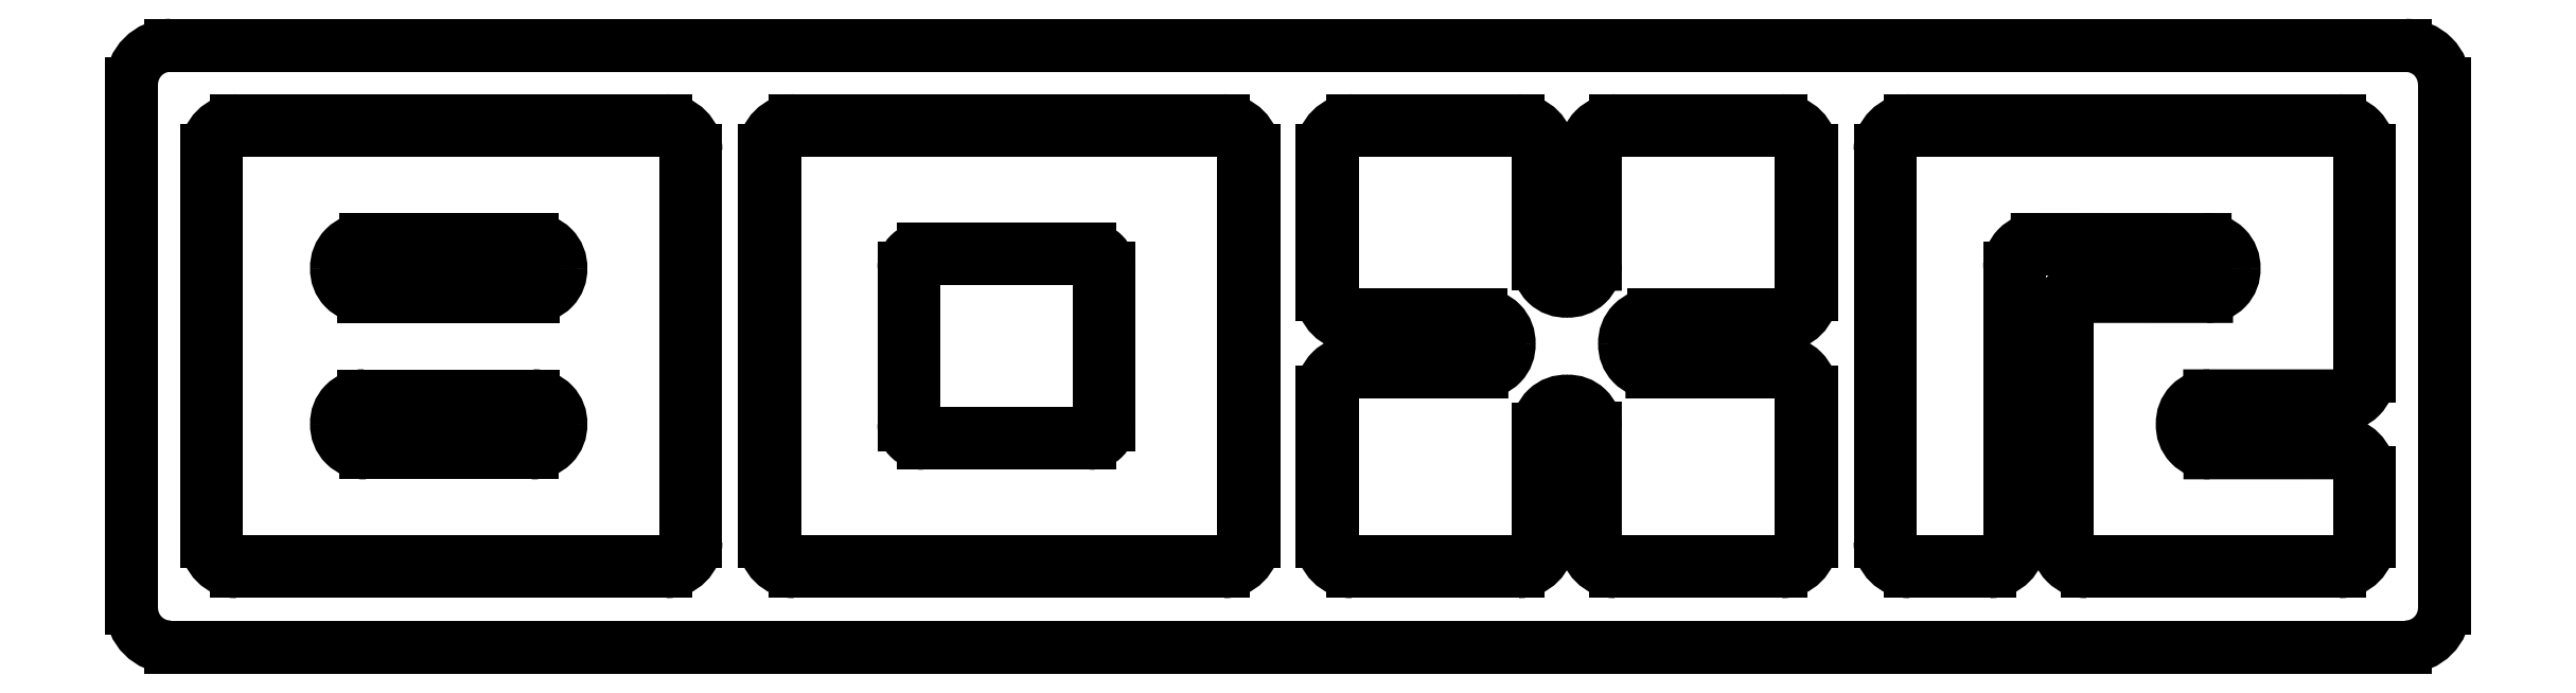
<metadata>
{"format":"dxf","ext":"dxf","renderer":"ezdxf+matplotlib","layout":"modelspace","background":"white","min_lineweight":24,"dpi":150}
</metadata>
<code>
0
SECTION
2
ENTITIES
0
ARC
8
0
10
-10.01
20
7.864
30
0
40
0.4177
50
262.5
51
4.436
0
LINE
8
0
10
-9.589
20
7.896
30
0
11
-9.589
21
15.99
31
0
0
LINE
8
0
10
-18.66
20
16.94
30
0
11
-10.06
21
16.94
31
0
0
LINE
8
0
10
-59.42
20
25.44
30
0
11
-59.42
21
-1.556
31
0
0
ARC
8
0
10
-57.42
20
-1.556
30
0
40
2
50
180
51
270
0
LINE
8
0
10
-57.42
20
-3.556
30
0
11
57.69
21
-3.556
31
0
0
ARC
8
0
10
57.69
20
-1.556
30
0
40
2
50
270
51
0
0
LINE
8
0
10
59.69
20
-1.556
30
0
11
59.69
21
25.44
31
0
0
ARC
8
0
10
57.69
20
25.44
30
0
40
2
50
5.09e-14
51
90
0
LINE
8
0
10
57.69
20
27.44
30
0
11
-57.42
21
27.44
31
0
0
ARC
8
0
10
-57.42
20
25.44
30
0
40
2
50
90
51
180
0
ARC
8
0
10
-47.43
20
7.879
30
0
40
1.43
50
177.7
51
272.4
0
LINE
8
0
10
-47.37
20
6.45
30
0
11
-38.8
21
6.45
31
0
0
ARC
8
0
10
-38.74
20
7.879
30
0
40
1.43
50
267.6
51
2.26
0
ARC
8
0
10
-38.7
20
7.995
30
0
40
1.389
50
357.5
51
91.03
0
LINE
8
0
10
-38.72
20
9.384
30
0
11
-47.44
21
9.384
31
0
0
ARC
8
0
10
-47.47
20
7.995
30
0
40
1.39
50
88.97
51
182.5
0
ARC
8
0
10
-38.74
20
16.01
30
0
40
1.43
50
357.7
51
92.44
0
LINE
8
0
10
-38.8
20
17.44
30
0
11
-47.37
21
17.44
31
0
0
ARC
8
0
10
-47.43
20
16.01
30
0
40
1.43
50
87.56
51
182.3
0
ARC
8
0
10
-47.47
20
15.89
30
0
40
1.389
50
177.5
51
271
0
LINE
8
0
10
-47.44
20
14.5
30
0
11
-38.72
21
14.5
31
0
0
ARC
8
0
10
-38.7
20
15.89
30
0
40
1.39
50
269
51
2.459
0
LINE
8
0
10
-38.79
20
16.94
30
0
11
-47.37
21
16.94
31
0
0
ARC
8
0
10
-47.43
20
16.01
30
0
40
0.932
50
86.83
51
183.3
0
ARC
8
0
10
-47.46
20
15.9
30
0
40
0.8969
50
176.6
51
271.5
0
LINE
8
0
10
-47.44
20
15
30
0
11
-38.78
21
15.01
31
0
0
ARC
8
0
10
-38.73
20
15.92
30
0
40
0.9195
50
267
51
1.912
0
ARC
8
0
10
-38.74
20
16.01
30
0
40
0.932
50
356.7
51
93.17
0
LINE
8
0
10
-47.37
20
6.95
30
0
11
-38.79
21
6.95
31
0
0
ARC
8
0
10
-38.74
20
7.881
30
0
40
0.932
50
266.8
51
3.31
0
ARC
8
0
10
-38.71
20
7.988
30
0
40
0.8969
50
356.6
51
91.52
0
LINE
8
0
10
-38.73
20
8.885
30
0
11
-47.39
21
8.883
31
0
0
ARC
8
0
10
-47.44
20
7.965
30
0
40
0.9195
50
86.96
51
181.9
0
ARC
8
0
10
-47.43
20
7.881
30
0
40
0.932
50
176.7
51
273.2
0
LINE
8
0
10
-30.86
20
1.865
30
0
11
-30.86
21
22.02
31
0
0
ARC
8
0
10
-31.89
20
22.02
30
0
40
1.037
50
2.943e-13
51
90
0
LINE
8
0
10
-31.89
20
23.06
30
0
11
-54
21
23.06
31
0
0
ARC
8
0
10
-54
20
22.02
30
0
40
1.037
50
90
51
180
0
LINE
8
0
10
-55.03
20
22.02
30
0
11
-55.03
21
1.865
31
0
0
ARC
8
0
10
-54
20
1.865
30
0
40
1.037
50
180
51
270
0
LINE
8
0
10
-54
20
0.8278
30
0
11
-31.89
21
0.8278
31
0
0
ARC
8
0
10
-31.89
20
1.865
30
0
40
1.037
50
270
51
360
0
LINE
8
0
10
-55.53
20
22.02
30
0
11
-55.53
21
1.865
31
0
0
ARC
8
0
10
-54
20
1.865
30
0
40
1.538
50
180
51
270
0
LINE
8
0
10
-54
20
0.3278
30
0
11
-31.89
21
0.3278
31
0
0
ARC
8
0
10
-31.89
20
1.865
30
0
40
1.538
50
270
51
1.527e-13
0
LINE
8
0
10
-30.36
20
1.865
30
0
11
-30.36
21
22.02
31
0
0
ARC
8
0
10
-31.89
20
22.02
30
0
40
1.538
50
0
51
90
0
LINE
8
0
10
-31.89
20
23.56
30
0
11
-54
21
23.56
31
0
0
ARC
8
0
10
-54
20
22.02
30
0
40
1.538
50
90
51
180
0
LINE
8
0
10
-18.66
20
6.95
30
0
11
-10.06
21
6.95
31
0
0
ARC
8
0
10
-10
20
7.863
30
0
40
0.915
50
266.6
51
2.806
0
LINE
8
0
10
-9.089
20
7.908
30
0
11
-9.089
21
15.98
31
0
0
ARC
8
0
10
-10
20
16.03
30
0
40
0.915
50
357.2
51
93.42
0
LINE
8
0
10
-10.06
20
7.45
30
0
11
-18.66
21
7.45
31
0
0
ARC
8
0
10
-18.71
20
7.867
30
0
40
0.4202
50
176
51
277
0
ARC
8
0
10
-18.72
20
7.863
30
0
40
0.915
50
177.2
51
273.4
0
ARC
8
0
10
-18.72
20
16.03
30
0
40
0.915
50
86.59
51
182.8
0
LINE
8
0
10
-19.63
20
15.98
30
0
11
-19.63
21
7.908
31
0
0
LINE
8
0
10
-19.13
20
7.896
30
0
11
-19.13
21
15.99
31
0
0
ARC
8
0
10
-18.72
20
16.02
30
0
40
0.4177
50
82.53
51
184.4
0
LINE
8
0
10
-18.66
20
16.44
30
0
11
-10.06
21
16.44
31
0
0
ARC
8
0
10
-10.01
20
16.02
30
0
40
0.4202
50
356
51
97.05
0
ARC
8
0
10
-3.171
20
22.02
30
0
40
1.038
50
1.23e-14
51
90
0
LINE
8
0
10
-3.171
20
23.06
30
0
11
-25.27
21
23.06
31
0
0
ARC
8
0
10
-25.27
20
22.02
30
0
40
1.038
50
90
51
180
0
LINE
8
0
10
-26.31
20
22.02
30
0
11
-26.31
21
1.865
31
0
0
ARC
8
0
10
-25.27
20
1.865
30
0
40
1.037
50
180
51
270
0
LINE
8
0
10
-25.27
20
0.8278
30
0
11
-3.171
21
0.8278
31
0
0
ARC
8
0
10
-3.171
20
1.865
30
0
40
1.037
50
270
51
5.09e-14
0
LINE
8
0
10
-2.133
20
1.865
30
0
11
-2.133
21
22.02
31
0
0
ARC
8
0
10
-25.27
20
1.865
30
0
40
1.538
50
180
51
270
0
LINE
8
0
10
-26.81
20
1.865
30
0
11
-26.81
21
22.02
31
0
0
ARC
8
0
10
-25.27
20
22.02
30
0
40
1.538
50
90
51
180
0
LINE
8
0
10
-25.27
20
23.56
30
0
11
-3.171
21
23.56
31
0
0
ARC
8
0
10
-3.171
20
22.02
30
0
40
1.538
50
360
51
90
0
LINE
8
0
10
-1.633
20
22.02
30
0
11
-1.633
21
1.865
31
0
0
ARC
8
0
10
-3.171
20
1.865
30
0
40
1.538
50
270
51
0
0
LINE
8
0
10
-3.171
20
0.3278
30
0
11
-25.27
21
0.3278
31
0
0
LINE
8
0
10
15.97
20
22.02
30
0
11
15.97
21
16.16
31
0
0
ARC
8
0
10
14.6
20
16.15
30
0
40
1.37
50
266.7
51
0.5676
0
ARC
8
0
10
14.42
20
16.17
30
0
40
1.388
50
178.2
51
274
0
LINE
8
0
10
13.03
20
16.21
30
0
11
13.03
21
22.02
31
0
0
ARC
8
0
10
12
20
22.02
30
0
40
1.038
50
3.68e-14
51
90
0
LINE
8
0
10
12
20
23.06
30
0
11
3.449
21
23.06
31
0
0
ARC
8
0
10
3.449
20
22.02
30
0
40
1.038
50
90
51
180
0
LINE
8
0
10
2.411
20
22.02
30
0
11
2.411
21
14.59
31
0
0
ARC
8
0
10
3.449
20
14.59
30
0
40
1.038
50
180
51
270
0
LINE
8
0
10
3.449
20
13.55
30
0
11
10.06
21
13.55
31
0
0
ARC
8
0
10
10.11
20
12.14
30
0
40
1.415
50
357.2
51
91.93
0
ARC
8
0
10
10.14
20
12
30
0
40
1.383
50
269.3
51
2.753
0
LINE
8
0
10
10.12
20
10.62
30
0
11
3.449
21
10.62
31
0
0
ARC
8
0
10
3.449
20
9.579
30
0
40
1.038
50
90
51
180
0
LINE
8
0
10
2.411
20
9.579
30
0
11
2.411
21
1.865
31
0
0
ARC
8
0
10
3.449
20
1.865
30
0
40
1.038
50
180
51
270
0
LINE
8
0
10
3.449
20
0.8278
30
0
11
12
21
0.8278
31
0
0
ARC
8
0
10
12
20
1.865
30
0
40
1.038
50
270
51
0
0
LINE
8
0
10
13.03
20
1.865
30
0
11
13.03
21
7.677
31
0
0
ARC
8
0
10
14.43
20
7.711
30
0
40
1.397
50
86.43
51
181.4
0
ARC
8
0
10
14.6
20
7.738
30
0
40
1.37
50
359.4
51
93.35
0
LINE
8
0
10
15.97
20
7.724
30
0
11
15.97
21
1.865
31
0
0
ARC
8
0
10
17
20
1.865
30
0
40
1.038
50
180
51
270
0
LINE
8
0
10
17
20
0.8278
30
0
11
25.55
21
0.8278
31
0
0
ARC
8
0
10
25.55
20
1.865
30
0
40
1.038
50
270
51
360
0
LINE
8
0
10
26.59
20
1.865
30
0
11
26.59
21
9.579
31
0
0
ARC
8
0
10
25.55
20
9.579
30
0
40
1.038
50
360
51
90.01
0
LINE
8
0
10
25.55
20
10.62
30
0
11
18.88
21
10.62
31
0
0
ARC
8
0
10
18.86
20
12
30
0
40
1.385
50
177.4
51
270.9
0
ARC
8
0
10
18.89
20
12.14
30
0
40
1.413
50
87.61
51
183
0
LINE
8
0
10
18.95
20
13.55
30
0
11
25.55
21
13.55
31
0
0
ARC
8
0
10
25.55
20
14.59
30
0
40
1.038
50
270
51
1.018e-13
0
LINE
8
0
10
26.59
20
14.59
30
0
11
26.59
21
22.02
31
0
0
ARC
8
0
10
25.55
20
22.02
30
0
40
1.038
50
360
51
90
0
LINE
8
0
10
25.55
20
23.06
30
0
11
17
21
23.06
31
0
0
ARC
8
0
10
17
20
22.02
30
0
40
1.037
50
90
51
180
0
ARC
8
0
10
10.11
20
12.14
30
0
40
0.915
50
355.6
51
92.52
0
ARC
8
0
10
10.11
20
12.02
30
0
40
0.9088
50
268.1
51
2.59
0
LINE
8
0
10
10.08
20
11.12
30
0
11
3.449
21
11.12
31
0
0
ARC
8
0
10
3.449
20
9.579
30
0
40
1.538
50
90
51
180
0
LINE
8
0
10
1.911
20
9.579
30
0
11
1.911
21
1.865
31
0
0
ARC
8
0
10
3.449
20
1.865
30
0
40
1.538
50
180
51
270
0
LINE
8
0
10
3.449
20
0.3278
30
0
11
12
21
0.3278
31
0
0
ARC
8
0
10
12
20
1.865
30
0
40
1.538
50
270
51
0
0
LINE
8
0
10
13.53
20
1.865
30
0
11
13.53
21
7.688
31
0
0
ARC
8
0
10
14.43
20
7.713
30
0
40
0.8966
50
84.39
51
181.6
0
ARC
8
0
10
14.58
20
7.717
30
0
40
0.8901
50
358.8
51
93.83
0
LINE
8
0
10
15.47
20
7.699
30
0
11
15.47
21
1.865
31
0
0
ARC
8
0
10
17
20
1.865
30
0
40
1.538
50
180
51
270
0
LINE
8
0
10
17
20
0.3278
30
0
11
25.55
21
0.3278
31
0
0
ARC
8
0
10
25.55
20
1.865
30
0
40
1.538
50
270
51
0
0
LINE
8
0
10
27.09
20
1.865
30
0
11
27.09
21
9.579
31
0
0
ARC
8
0
10
25.55
20
9.579
30
0
40
1.537
50
1.117e-13
51
90
0
LINE
8
0
10
25.55
20
11.12
30
0
11
18.92
21
11.12
31
0
0
ARC
8
0
10
18.88
20
12.02
30
0
40
0.908
50
177.4
51
272.4
0
ARC
8
0
10
18.88
20
12.14
30
0
40
0.9066
50
88.85
51
185
0
LINE
8
0
10
18.9
20
13.05
30
0
11
25.55
21
13.05
31
0
0
ARC
8
0
10
25.55
20
14.59
30
0
40
1.538
50
270
51
360
0
LINE
8
0
10
27.09
20
14.59
30
0
11
27.09
21
22.02
31
0
0
ARC
8
0
10
25.55
20
22.02
30
0
40
1.538
50
0
51
90
0
LINE
8
0
10
25.55
20
23.56
30
0
11
17
21
23.56
31
0
0
ARC
8
0
10
17
20
22.02
30
0
40
1.538
50
90
51
180
0
LINE
8
0
10
15.47
20
22.02
30
0
11
15.47
21
16.19
31
0
0
ARC
8
0
10
14.58
20
16.17
30
0
40
0.8901
50
266.2
51
1.144
0
ARC
8
0
10
14.44
20
16.19
30
0
40
0.9078
50
179.2
51
274.8
0
LINE
8
0
10
13.53
20
16.2
30
0
11
13.53
21
22.02
31
0
0
ARC
8
0
10
12
20
22.02
30
0
40
1.538
50
2e-10
51
90
0
LINE
8
0
10
12
20
23.56
30
0
11
3.449
21
23.56
31
0
0
ARC
8
0
10
3.449
20
22.02
30
0
40
1.538
50
90
51
180
0
LINE
8
0
10
1.911
20
22.02
30
0
11
1.911
21
14.59
31
0
0
ARC
8
0
10
3.449
20
14.59
30
0
40
1.538
50
180
51
270
0
LINE
8
0
10
3.449
20
13.05
30
0
11
10.07
21
13.05
31
0
0
ARC
8
0
10
47.47
20
15.89
30
0
40
1.39
50
269
51
2.459
0
LINE
8
0
10
47.44
20
14.5
30
0
11
41.28
21
14.51
31
0
0
ARC
8
0
10
41.28
20
13.47
30
0
40
1.038
50
89.99
51
180
0
LINE
8
0
10
40.24
20
13.47
30
0
11
40.24
21
1.865
31
0
0
ARC
8
0
10
41.28
20
1.865
30
0
40
1.038
50
180
51
270
0
LINE
8
0
10
41.28
20
0.8278
30
0
11
54.27
21
0.8278
31
0
0
ARC
8
0
10
54.27
20
1.865
30
0
40
1.038
50
270
51
0
0
LINE
8
0
10
55.31
20
1.865
30
0
11
55.31
21
5.412
31
0
0
ARC
8
0
10
54.27
20
5.413
30
0
40
1.038
50
360
51
90
0
LINE
8
0
10
54.27
20
6.45
30
0
11
47.62
21
6.449
31
0
0
ARC
8
0
10
47.59
20
7.844
30
0
40
1.395
50
176.2
51
271.1
0
ARC
8
0
10
47.58
20
7.999
30
0
40
1.385
50
89.1
51
182.6
0
LINE
8
0
10
47.61
20
9.384
30
0
11
54.27
21
9.383
31
0
0
ARC
8
0
10
54.27
20
10.42
30
0
40
1.038
50
270
51
4.071e-13
0
LINE
8
0
10
55.31
20
10.42
30
0
11
55.31
21
22.02
31
0
0
ARC
8
0
10
54.27
20
22.02
30
0
40
1.038
50
9.81e-14
51
90
0
LINE
8
0
10
54.27
20
23.06
30
0
11
32.17
21
23.06
31
0
0
ARC
8
0
10
32.17
20
22.02
30
0
40
1.038
50
90
51
180
0
LINE
8
0
10
31.13
20
22.02
30
0
11
31.13
21
1.865
31
0
0
ARC
8
0
10
32.17
20
1.865
30
0
40
1.038
50
180
51
270
0
LINE
8
0
10
32.17
20
0.8278
30
0
11
36.27
21
0.8278
31
0
0
ARC
8
0
10
36.27
20
1.865
30
0
40
1.038
50
270
51
360
0
LINE
8
0
10
37.31
20
1.865
30
0
11
37.31
21
15.97
31
0
0
ARC
8
0
10
38.7
20
16.05
30
0
40
1.388
50
88.91
51
183.3
0
LINE
8
0
10
38.72
20
17.44
30
0
11
47.37
21
17.44
31
0
0
ARC
8
0
10
47.43
20
16.01
30
0
40
1.43
50
357.7
51
92.44
0
LINE
8
0
10
55.81
20
1.865
30
0
11
55.81
21
5.412
31
0
0
ARC
8
0
10
54.27
20
5.412
30
0
40
1.537
50
0
51
90
0
LINE
8
0
10
54.27
20
6.95
30
0
11
47.61
21
6.949
31
0
0
ARC
8
0
10
47.59
20
7.846
30
0
40
0.8976
50
174.3
51
271.4
0
ARC
8
0
10
47.59
20
7.994
30
0
40
0.8901
50
88.78
51
183.8
0
LINE
8
0
10
47.61
20
8.884
30
0
11
54.27
21
8.883
31
0
0
ARC
8
0
10
54.27
20
10.42
30
0
40
1.538
50
270
51
5.09e-14
0
LINE
8
0
10
55.81
20
10.42
30
0
11
55.81
21
22.02
31
0
0
ARC
8
0
10
54.27
20
22.02
30
0
40
1.537
50
360
51
90
0
LINE
8
0
10
54.27
20
23.56
30
0
11
32.17
21
23.56
31
0
0
ARC
8
0
10
32.17
20
22.02
30
0
40
1.537
50
90
51
180
0
LINE
8
0
10
30.63
20
22.02
30
0
11
30.63
21
1.865
31
0
0
ARC
8
0
10
32.17
20
1.865
30
0
40
1.537
50
180
51
270
0
LINE
8
0
10
32.17
20
0.3278
30
0
11
36.27
21
0.3278
31
0
0
ARC
8
0
10
36.27
20
1.865
30
0
40
1.538
50
270
51
2.544e-13
0
LINE
8
0
10
37.81
20
1.865
30
0
11
37.81
21
16.02
31
0
0
ARC
8
0
10
38.71
20
16.04
30
0
40
0.8995
50
85.53
51
181.3
0
LINE
8
0
10
38.78
20
16.94
30
0
11
47.37
21
16.94
31
0
0
ARC
8
0
10
47.43
20
16.01
30
0
40
0.932
50
356.7
51
93.17
0
ARC
8
0
10
47.44
20
15.92
30
0
40
0.9195
50
267
51
1.912
0
LINE
8
0
10
47.39
20
15.01
30
0
11
41.28
21
15.01
31
0
0
ARC
8
0
10
41.28
20
13.47
30
0
40
1.538
50
90
51
180
0
LINE
8
0
10
39.74
20
13.47
30
0
11
39.74
21
1.865
31
0
0
ARC
8
0
10
41.28
20
1.865
30
0
40
1.538
50
180
51
270
0
LINE
8
0
10
41.28
20
0.3278
30
0
11
54.27
21
0.3278
31
0
0
ARC
8
0
10
54.27
20
1.865
30
0
40
1.537
50
270
51
1.018e-13
0
ENDSEC
0
EOF

</code>
